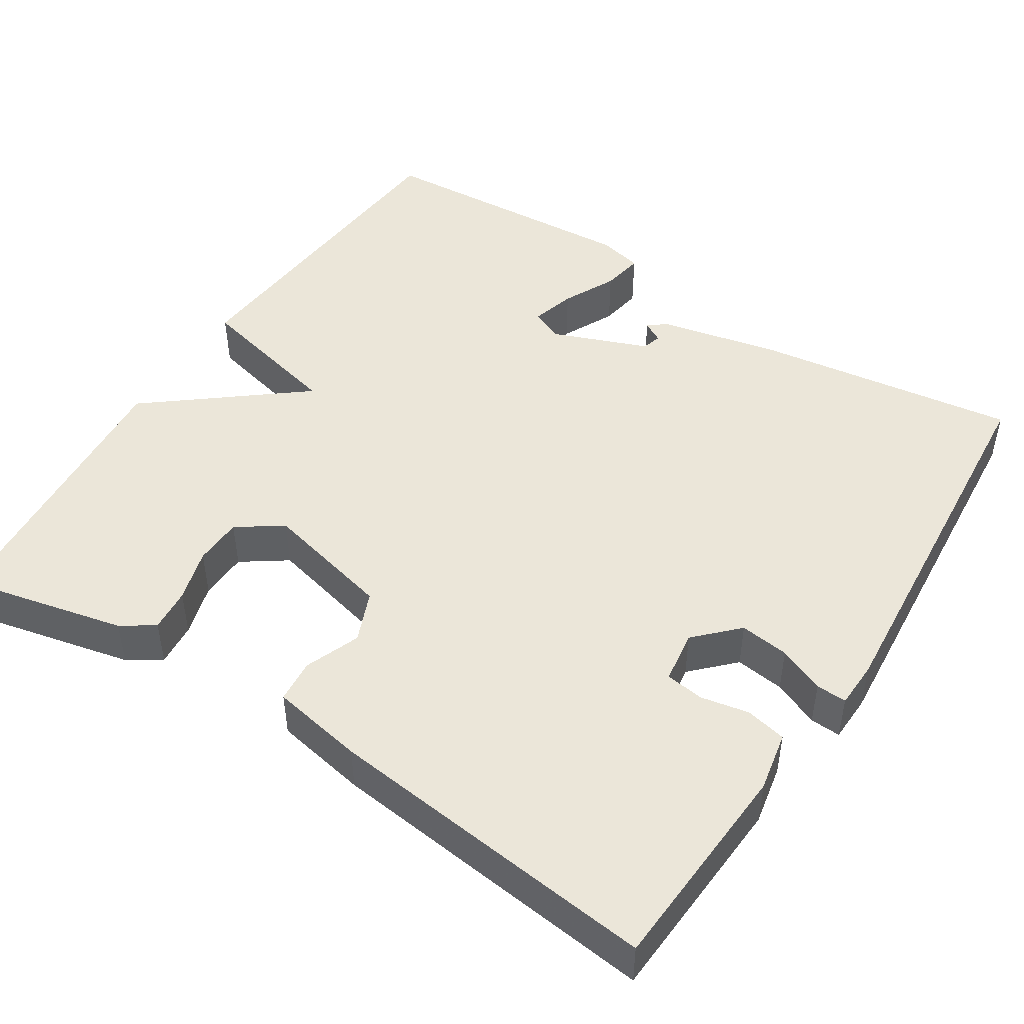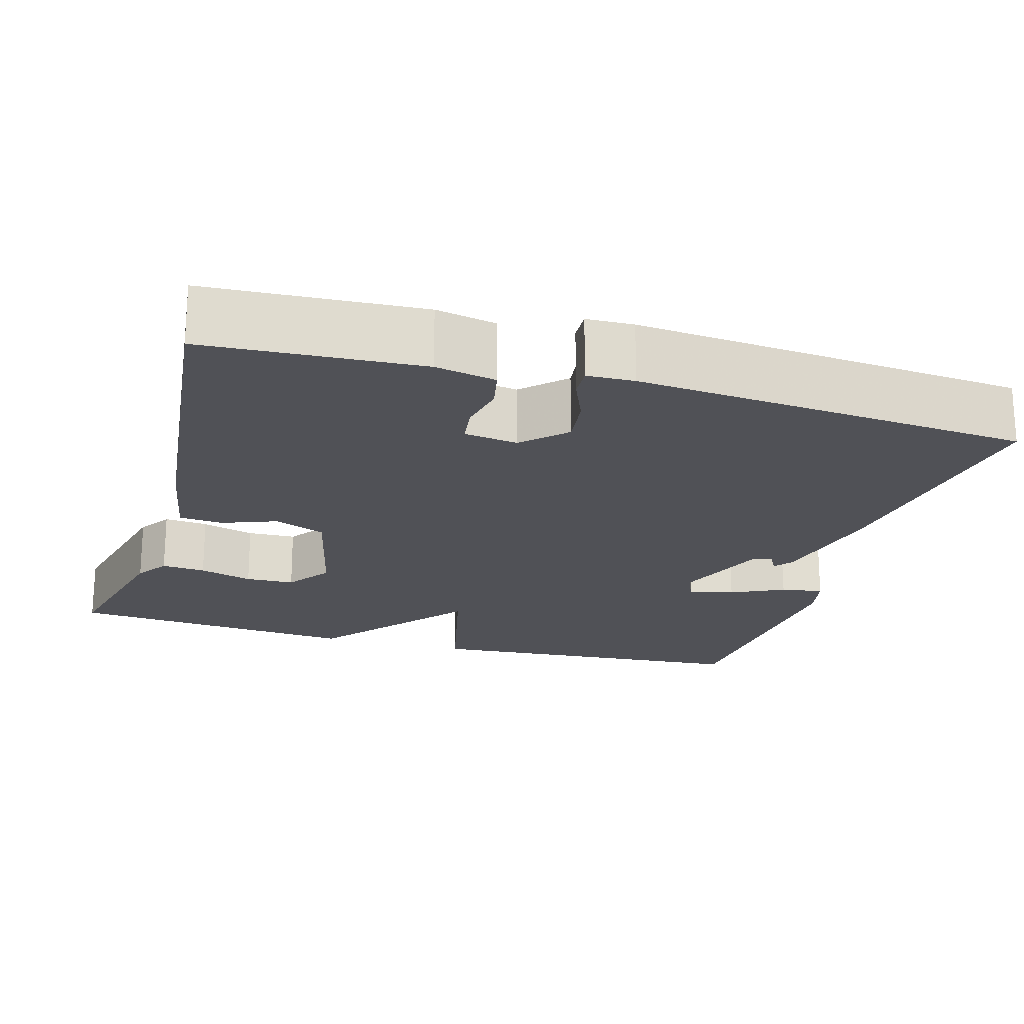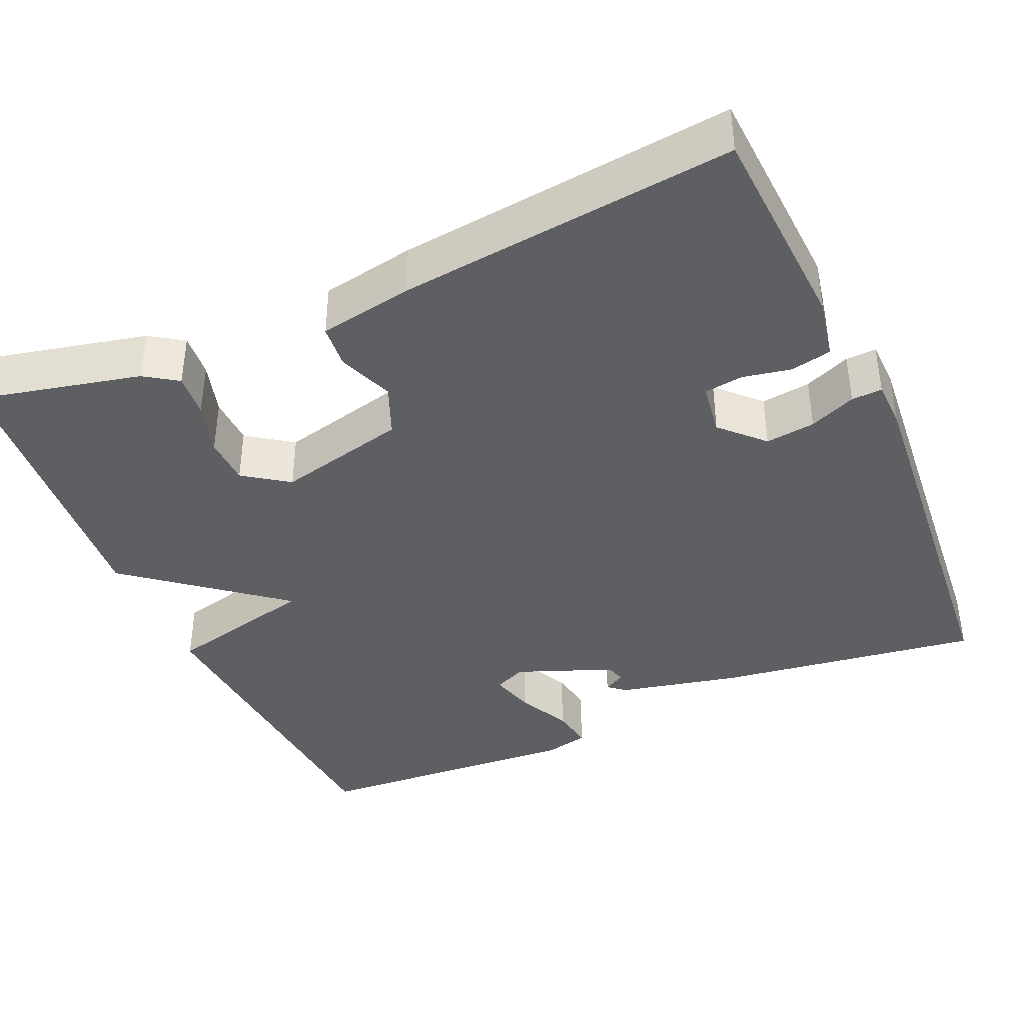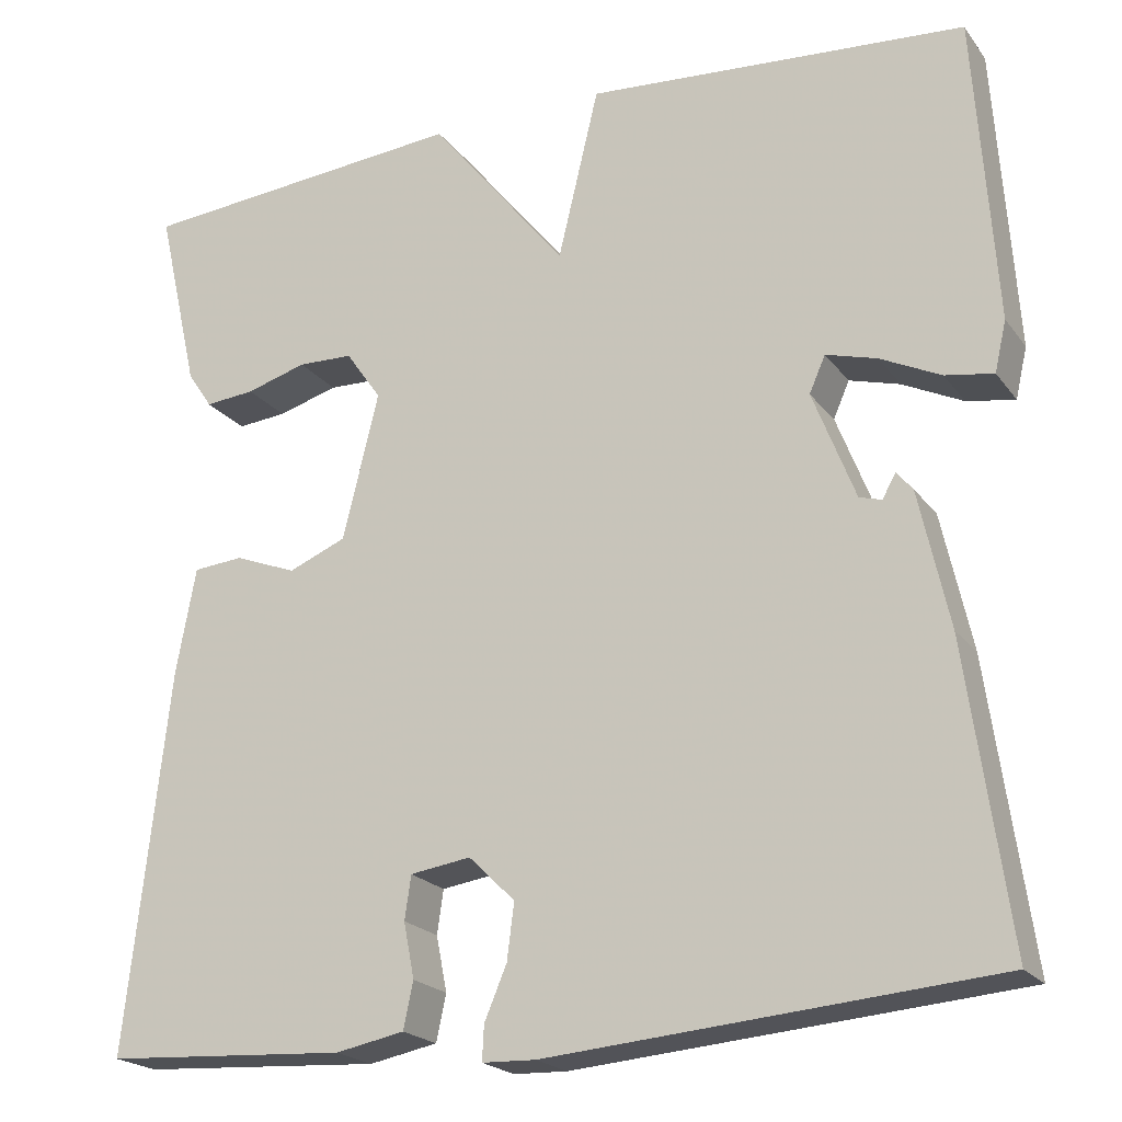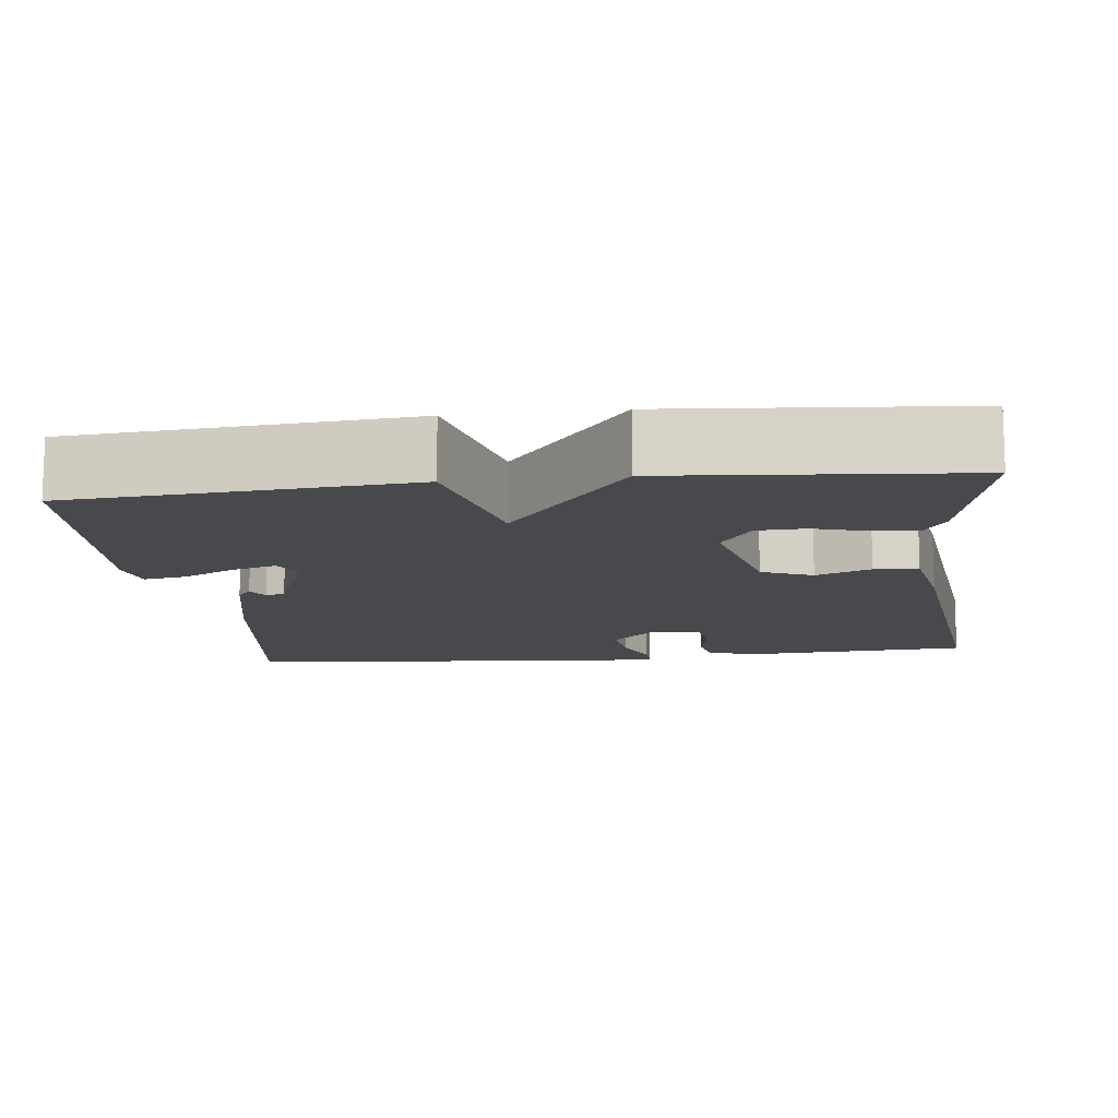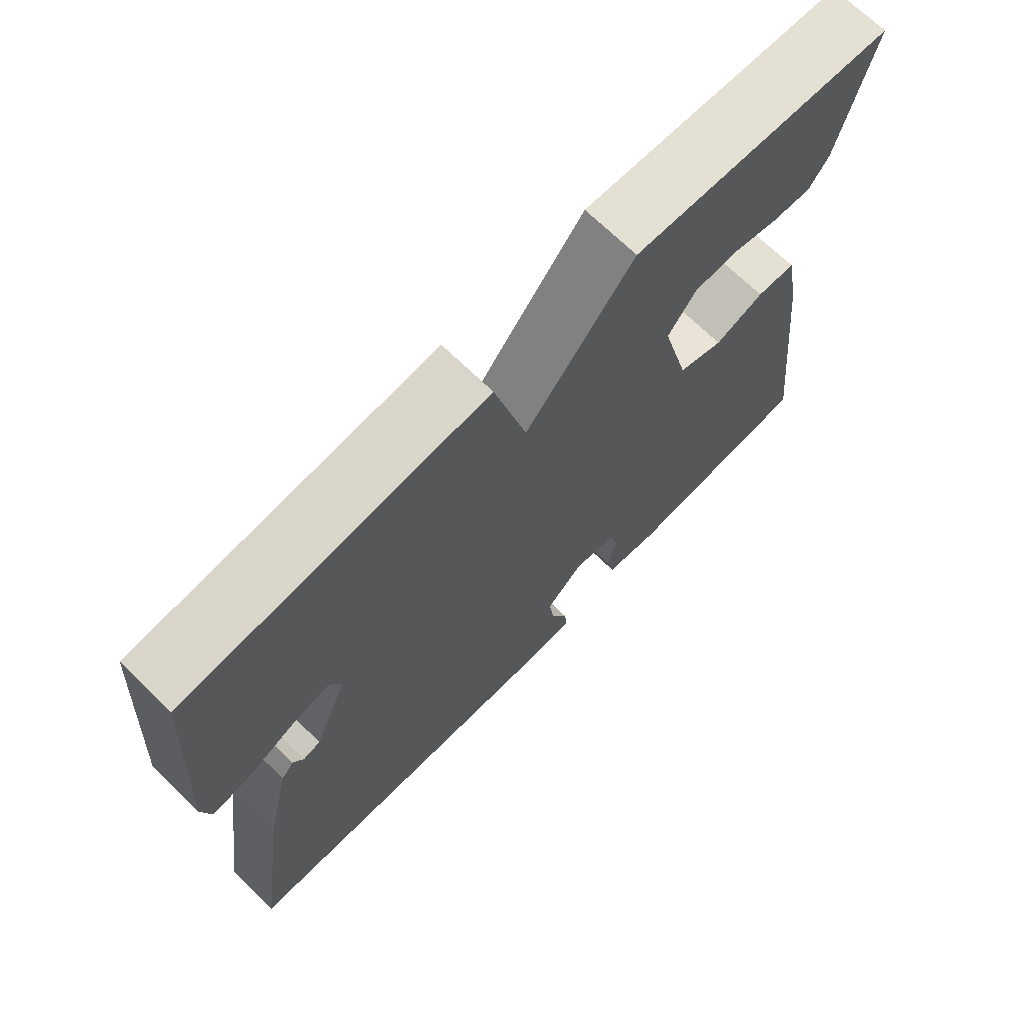
<metadata>
{"format":"obj","ext":"obj","renderer":"f3d","projection":"perspective","resolution":1024,"background":"white","views":[{"elev":47.4,"azim":122.8,"up":"+Y"},{"elev":-20.3,"azim":163.8,"up":"+Y"},{"elev":-39.8,"azim":113.8,"up":"+Y"},{"elev":-21.0,"azim":-153.8,"up":"+Z"},{"elev":-12.4,"azim":6.8,"up":"+Y"},{"elev":70.5,"azim":-45.9,"up":"+Z"}]}
</metadata>
<code>
v -0.5 0.07 -0.5
v -0.453 0.07 -0.164
v -0.419 0.07 -0.01
v -0.401 0.07 0.012
v -0.386 0.07 -0.015
v -0.361 0.07 -0.008
v -0.313 0.07 0.115
v -0.331 0.07 0.156
v -0.388 0.07 0.14
v -0.456 0.07 0.107
v -0.51 0.07 0.098
v -0.523 0.07 0.155
v -0.5 0.07 0.5
v -0.073 0.07 0.532
v -0.027 0.07 0.34
v 0.127 0.07 0.532
v 0.5 0.07 0.5
v 0.453 0.07 0.293
v 0.425 0.07 0.251
v 0.369 0.07 0.256
v 0.301 0.07 0.276
v 0.239 0.07 0.274
v 0.199 0.07 0.217
v 0.239 0.07 0.052
v 0.304 0.07 0.025
v 0.374 0.07 0.052
v 0.43 0.07 0.047
v 0.452 0.07 -0.072
v 0.5 0.07 -0.5
v 0.227 0.07 -0.516
v 0.15 0.07 -0.501
v 0.139 0.07 -0.449
v 0.151 0.07 -0.387
v 0.144 0.07 -0.338
v 0.076 0.07 -0.328
v 0.024 0.07 -0.379
v 0.032 0.07 -0.442
v 0.057 0.07 -0.501
v 0.059 0.07 -0.54
v -0.001 0.07 -0.542
v -0.5 0 -0.5
v -0.453 0 -0.164
v -0.419 0 -0.01
v -0.401 0 0.012
v -0.386 0 -0.015
v -0.361 0 -0.008
v -0.313 0 0.115
v -0.331 0 0.156
v -0.388 0 0.14
v -0.456 0 0.107
v -0.51 0 0.098
v -0.523 0 0.155
v -0.5 0 0.5
v -0.073 0 0.532
v -0.027 0 0.34
v 0.127 0 0.532
v 0.5 0 0.5
v 0.453 0 0.293
v 0.425 0 0.251
v 0.369 0 0.256
v 0.301 0 0.276
v 0.239 0 0.274
v 0.199 0 0.217
v 0.239 0 0.052
v 0.304 0 0.025
v 0.374 0 0.052
v 0.43 0 0.047
v 0.452 0 -0.072
v 0.5 0 -0.5
v 0.227 0 -0.516
v 0.15 0 -0.501
v 0.139 0 -0.449
v 0.151 0 -0.387
v 0.144 0 -0.338
v 0.076 0 -0.328
v 0.024 0 -0.379
v 0.032 0 -0.442
v 0.057 0 -0.501
v 0.059 0 -0.54
v -0.001 0 -0.542
f 1 2 3
f 40 1 3
f 39 40 3
f 38 39 3
f 37 38 3
f 36 37 3
f 35 36 3
f 34 35 3
f 31 32 33
f 30 31 33
f 29 30 33
f 28 29 33
f 27 28 33
f 26 27 33
f 25 26 33
f 24 25 33 34
f 23 24 34
f 19 20 21
f 18 19 21
f 17 18 21
f 16 17 21
f 15 16 21 22
f 13 14 15
f 12 13 15
f 11 12 15
f 10 11 15
f 9 10 15
f 8 9 15
f 15 22 23
f 8 15 23
f 7 8 23
f 3 4 5
f 34 3 5
f 34 5 6
f 6 7 23 34
f 43 42 41
f 43 41 80
f 43 80 79
f 43 79 78
f 43 78 77
f 43 77 76
f 43 76 75
f 43 75 74
f 73 72 71
f 73 71 70
f 73 70 69
f 73 69 68
f 73 68 67
f 73 67 66
f 73 66 65
f 74 73 65 64
f 74 64 63
f 61 60 59
f 61 59 58
f 61 58 57
f 61 57 56
f 62 61 56 55
f 55 54 53
f 55 53 52
f 55 52 51
f 55 51 50
f 55 50 49
f 55 49 48
f 63 62 55
f 63 55 48
f 63 48 47
f 45 44 43
f 45 43 74
f 46 45 74
f 74 63 47 46
f 1 41 42 2
f 2 42 43 3
f 3 43 44 4
f 4 44 45 5
f 5 45 46 6
f 6 46 47 7
f 7 47 48 8
f 8 48 49 9
f 9 49 50 10
f 10 50 51 11
f 11 51 52 12
f 12 52 53 13
f 13 53 54 14
f 14 54 55 15
f 15 55 56 16
f 16 56 57 17
f 17 57 58 18
f 18 58 59 19
f 19 59 60 20
f 20 60 61 21
f 21 61 62 22
f 22 62 63 23
f 23 63 64 24
f 24 64 65 25
f 25 65 66 26
f 26 66 67 27
f 27 67 68 28
f 28 68 69 29
f 29 69 70 30
f 30 70 71 31
f 31 71 72 32
f 32 72 73 33
f 33 73 74 34
f 34 74 75 35
f 35 75 76 36
f 36 76 77 37
f 37 77 78 38
f 38 78 79 39
f 39 79 80 40
f 40 80 41 1

</code>
